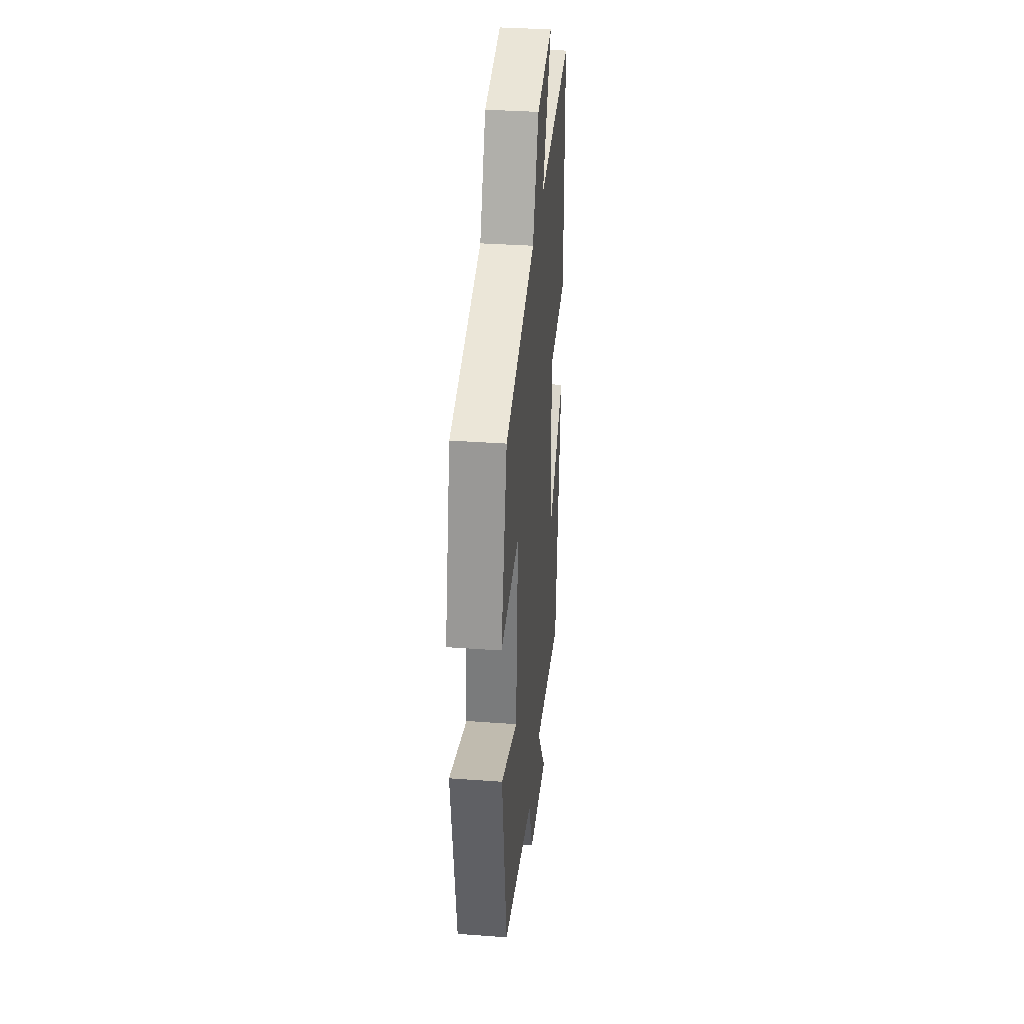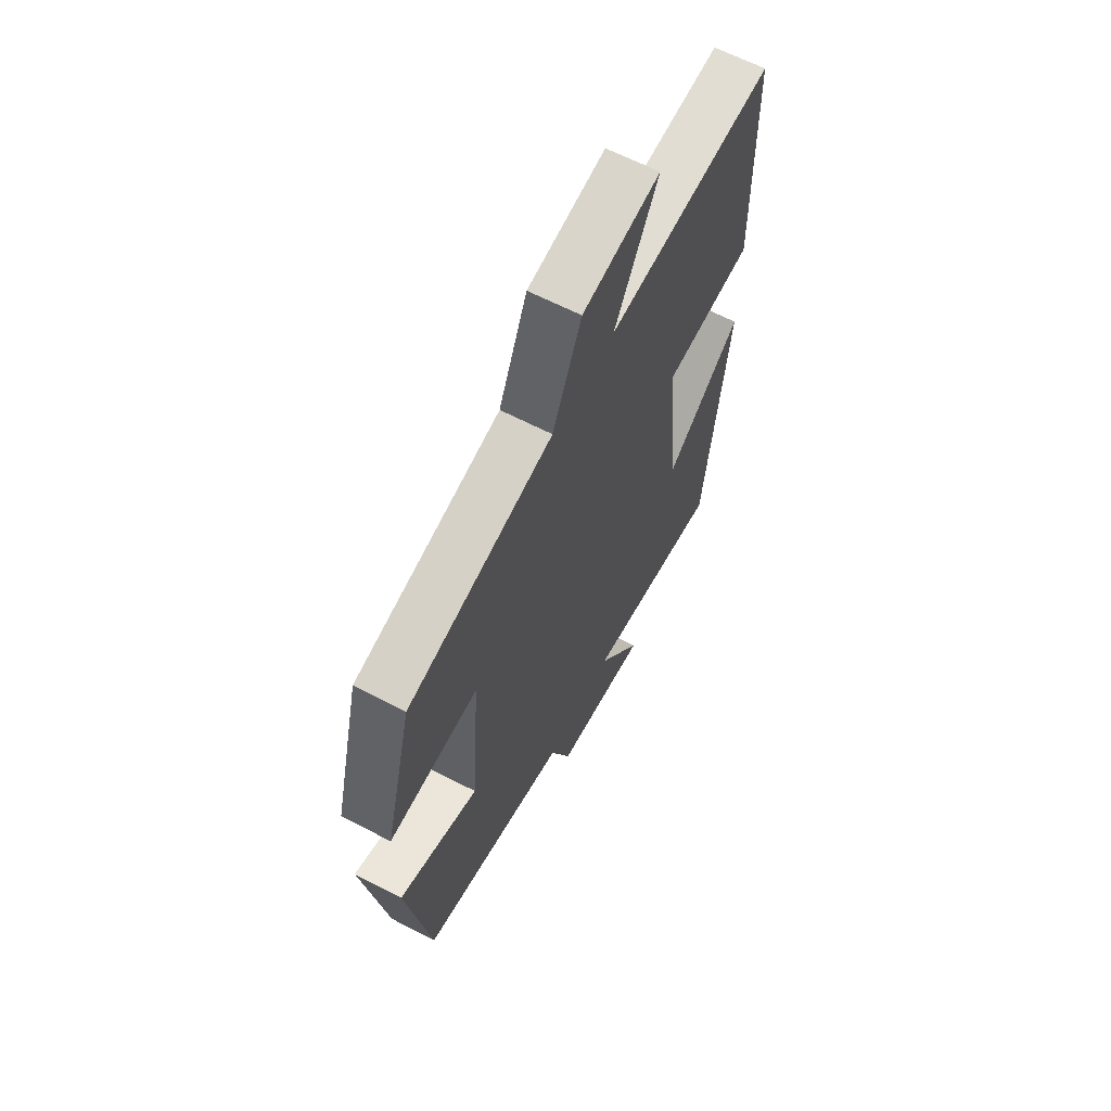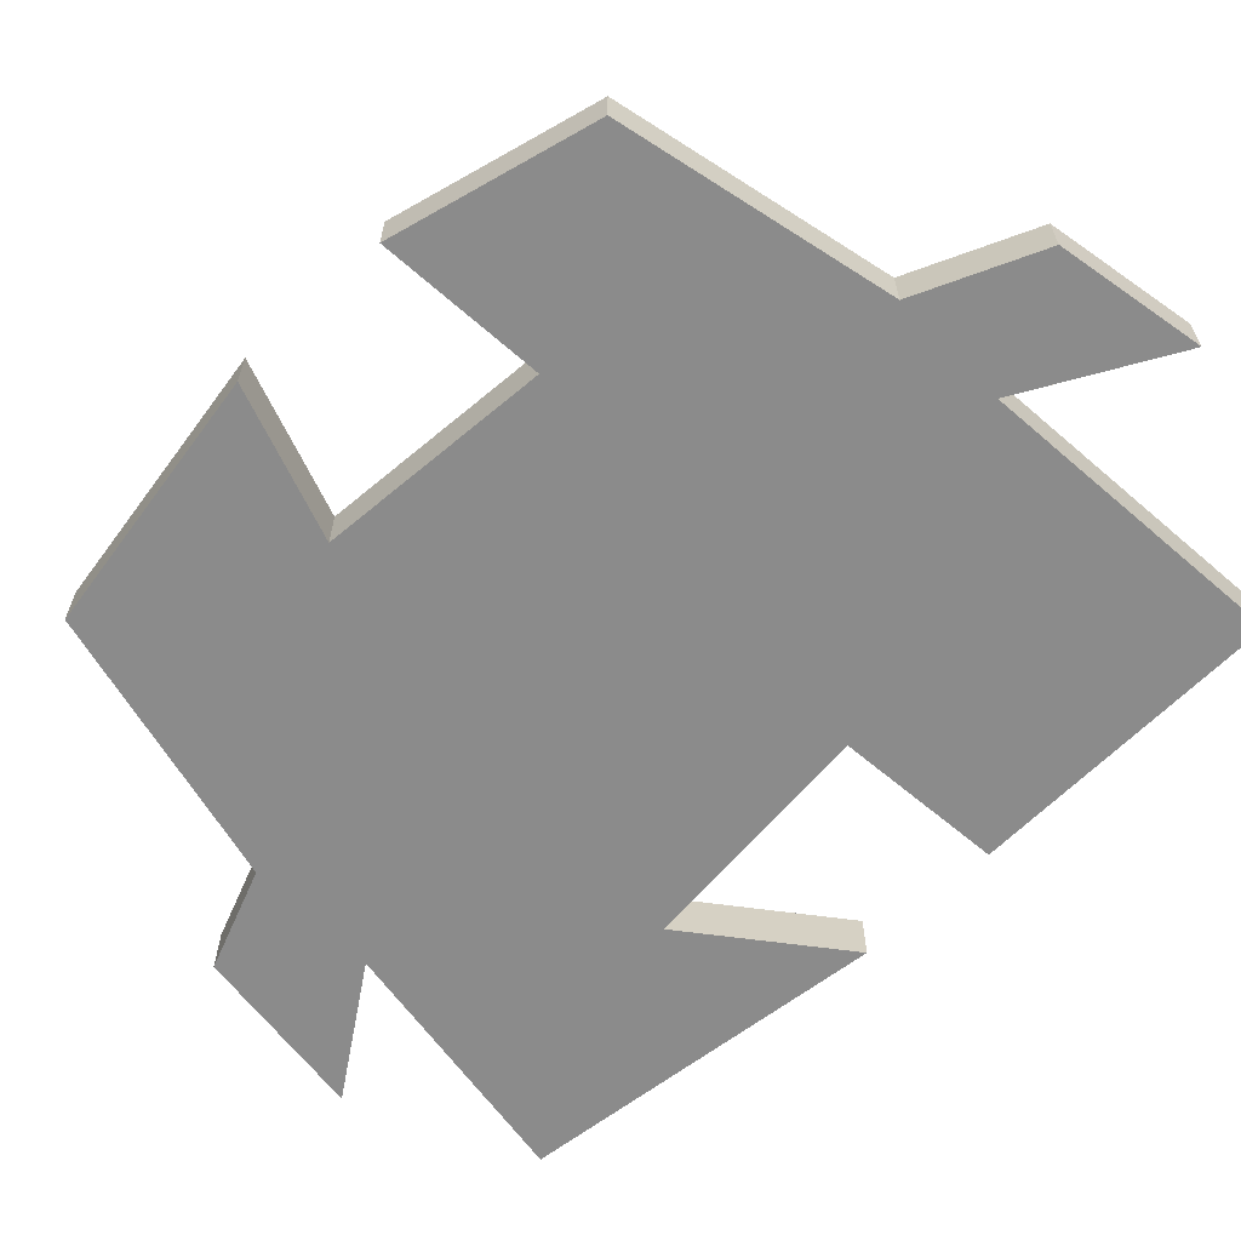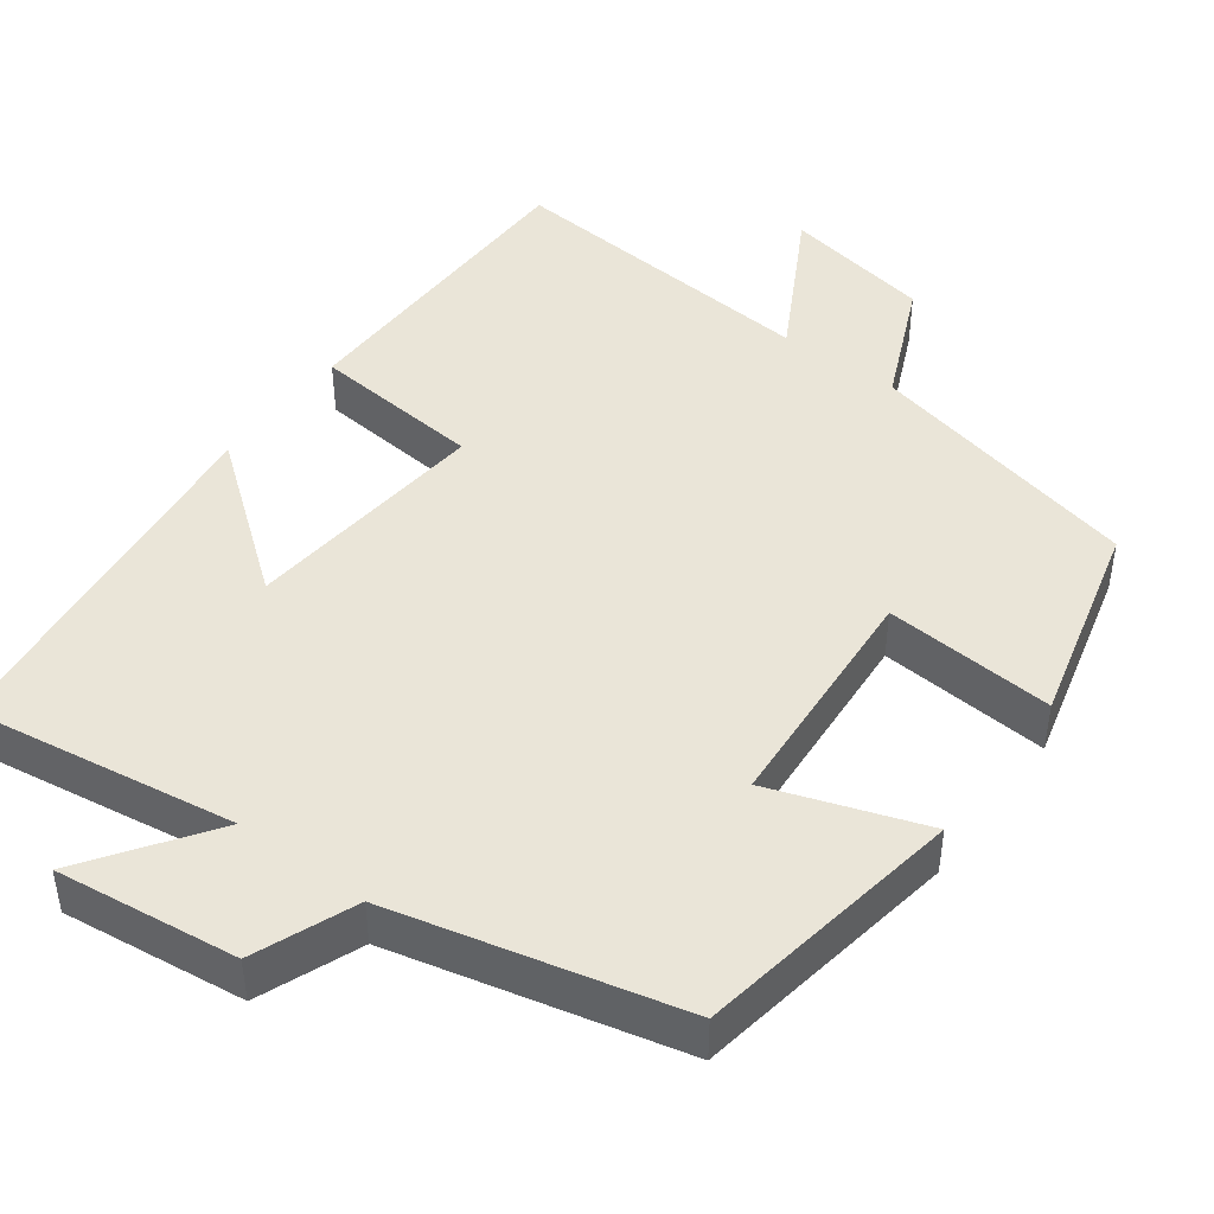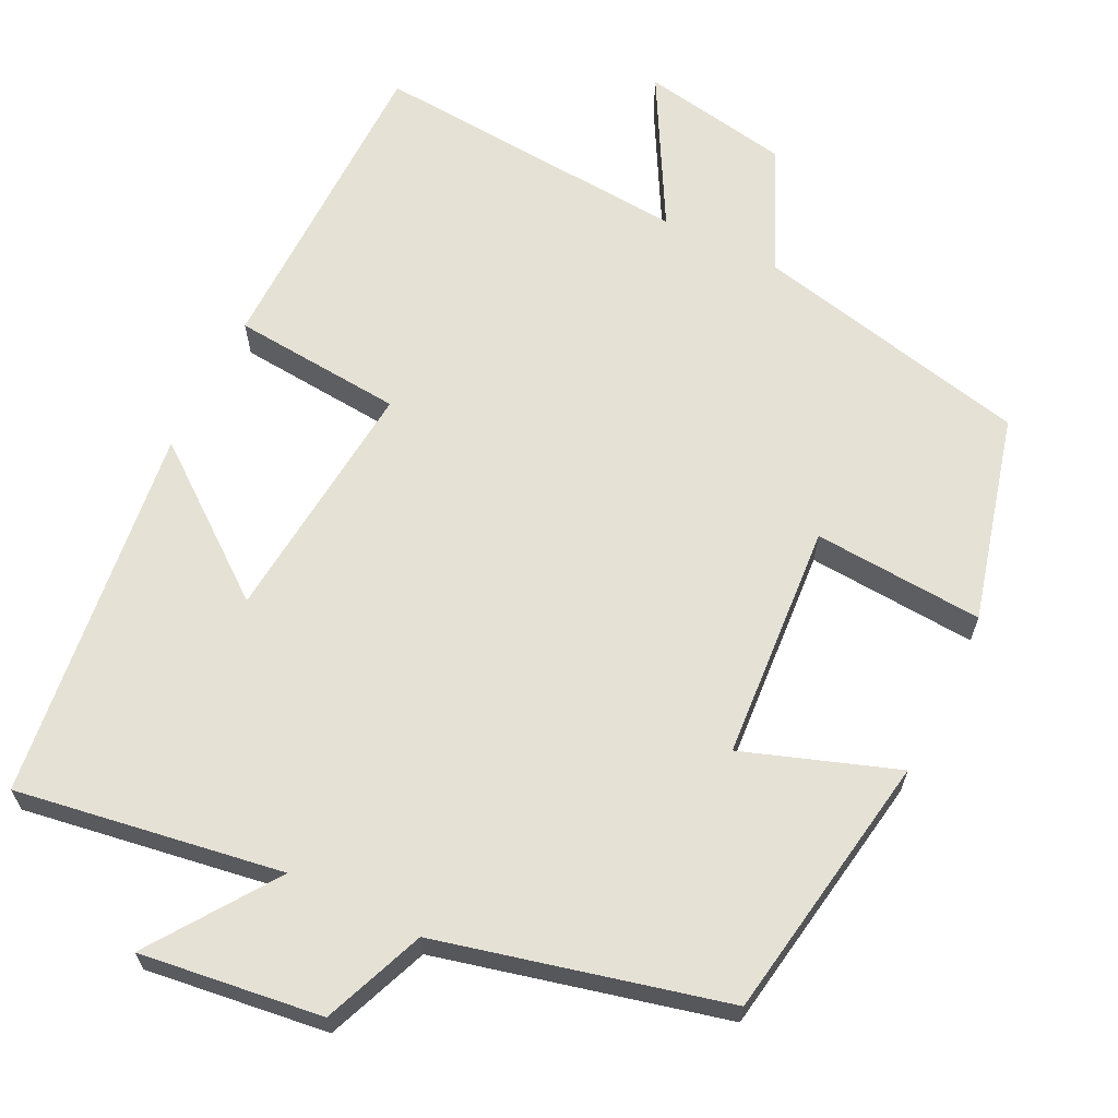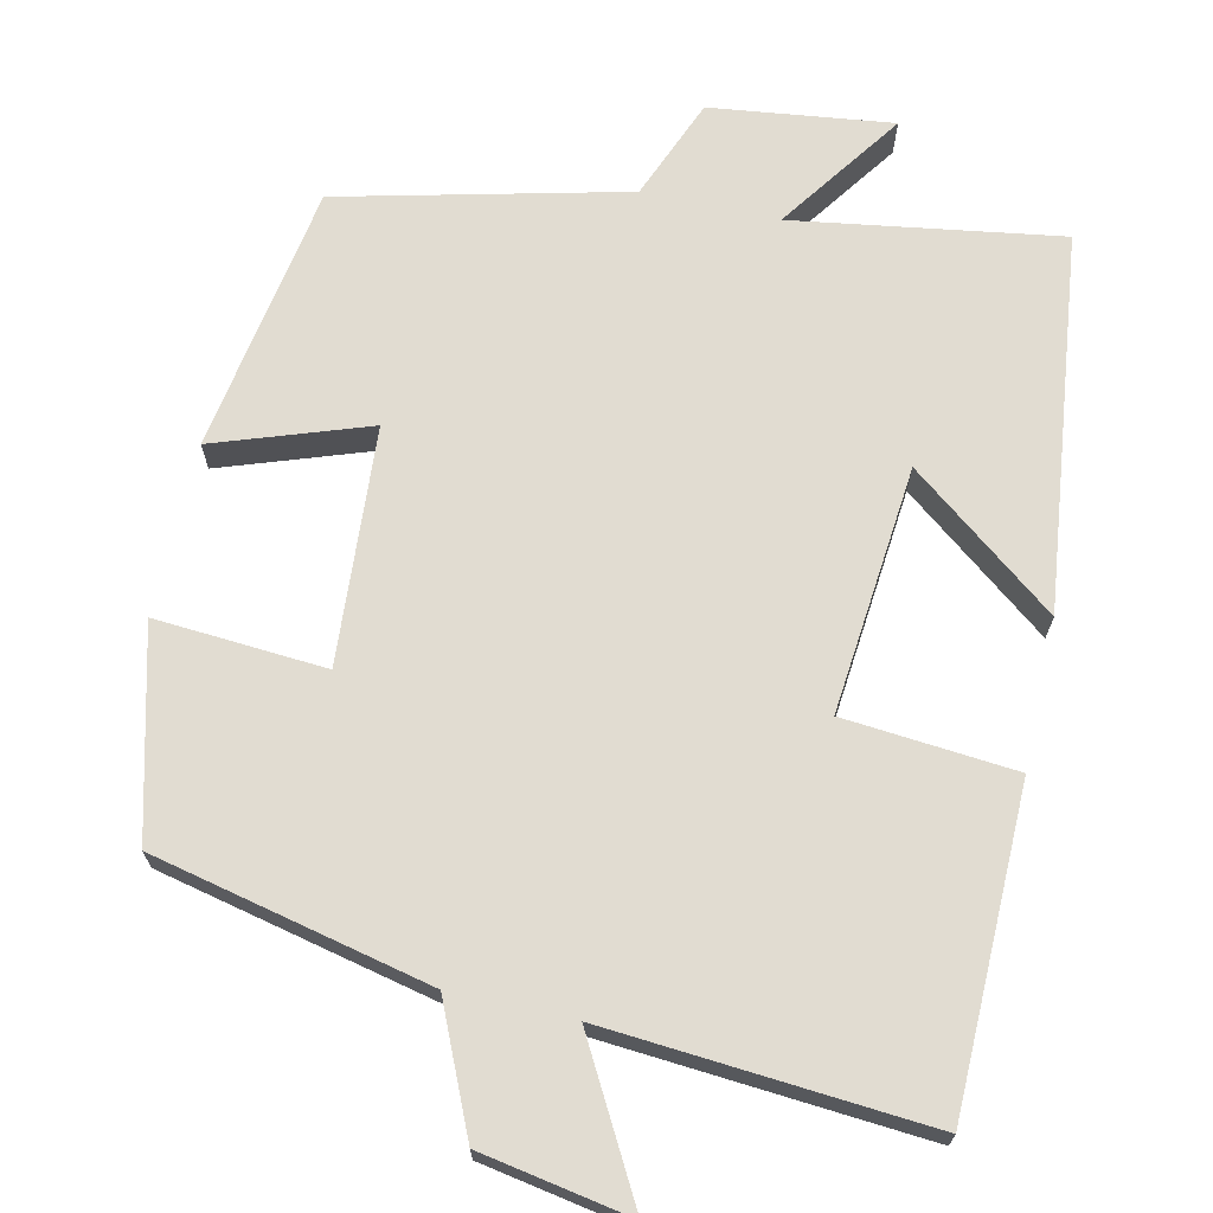
<metadata>
{"format":"obj","ext":"obj","renderer":"f3d","projection":"perspective","resolution":1024,"background":"white","views":[{"elev":35.1,"azim":-84.5,"up":"+Z"},{"elev":63.7,"azim":-62.3,"up":"+Z"},{"elev":-63.9,"azim":-45.5,"up":"+Y"},{"elev":45.2,"azim":-143.3,"up":"+Y"},{"elev":65.0,"azim":-153.8,"up":"+Y"},{"elev":69.0,"azim":12.7,"up":"+Y"}]}
</metadata>
<code>
v 0.495 0.07 0.531
v 0.5 0.07 0.12
v 0.28 0.07 0.101
v 0.31 0.07 -0.217
v 0.5 0.07 -0.07
v 0.441 0.07 -0.554
v 0.098 0.07 -0.5
v 0.21 0.07 -0.661
v -0.024 0.07 -0.631
v -0.076 0.07 -0.5
v -0.444 0.07 -0.41
v -0.5 0.07 -0.064
v -0.303 0.07 -0.133
v -0.281 0.07 0.171
v -0.5 0.07 0.156
v -0.431 0.07 0.421
v -0.074 0.07 0.5
v -0.003 0.07 0.659
v 0.189 0.07 0.693
v 0.082 0.07 0.5
v 0.495 0 0.531
v 0.5 0 0.12
v 0.28 0 0.101
v 0.31 0 -0.217
v 0.5 0 -0.07
v 0.441 0 -0.554
v 0.098 0 -0.5
v 0.21 0 -0.661
v -0.024 0 -0.631
v -0.076 0 -0.5
v -0.444 0 -0.41
v -0.5 0 -0.064
v -0.303 0 -0.133
v -0.281 0 0.171
v -0.5 0 0.156
v -0.431 0 0.421
v -0.074 0 0.5
v -0.003 0 0.659
v 0.189 0 0.693
v 0.082 0 0.5
f 17 18 19 20
f 16 17 20
f 15 16 20
f 14 15 20
f 13 14 20 1
f 10 11 12 13
f 10 13 1
f 7 8 9 10
f 4 5 6 7
f 3 4 7 10
f 1 2 3
f 1 3 10
f 40 39 38 37
f 40 37 36
f 40 36 35
f 40 35 34
f 21 40 34 33
f 33 32 31 30
f 21 33 30
f 30 29 28 27
f 27 26 25 24
f 30 27 24 23
f 23 22 21
f 30 23 21
f 1 21 22 2
f 2 22 23 3
f 3 23 24 4
f 4 24 25 5
f 5 25 26 6
f 6 26 27 7
f 7 27 28 8
f 8 28 29 9
f 9 29 30 10
f 10 30 31 11
f 11 31 32 12
f 12 32 33 13
f 13 33 34 14
f 14 34 35 15
f 15 35 36 16
f 16 36 37 17
f 17 37 38 18
f 18 38 39 19
f 19 39 40 20
f 20 40 21 1

</code>
